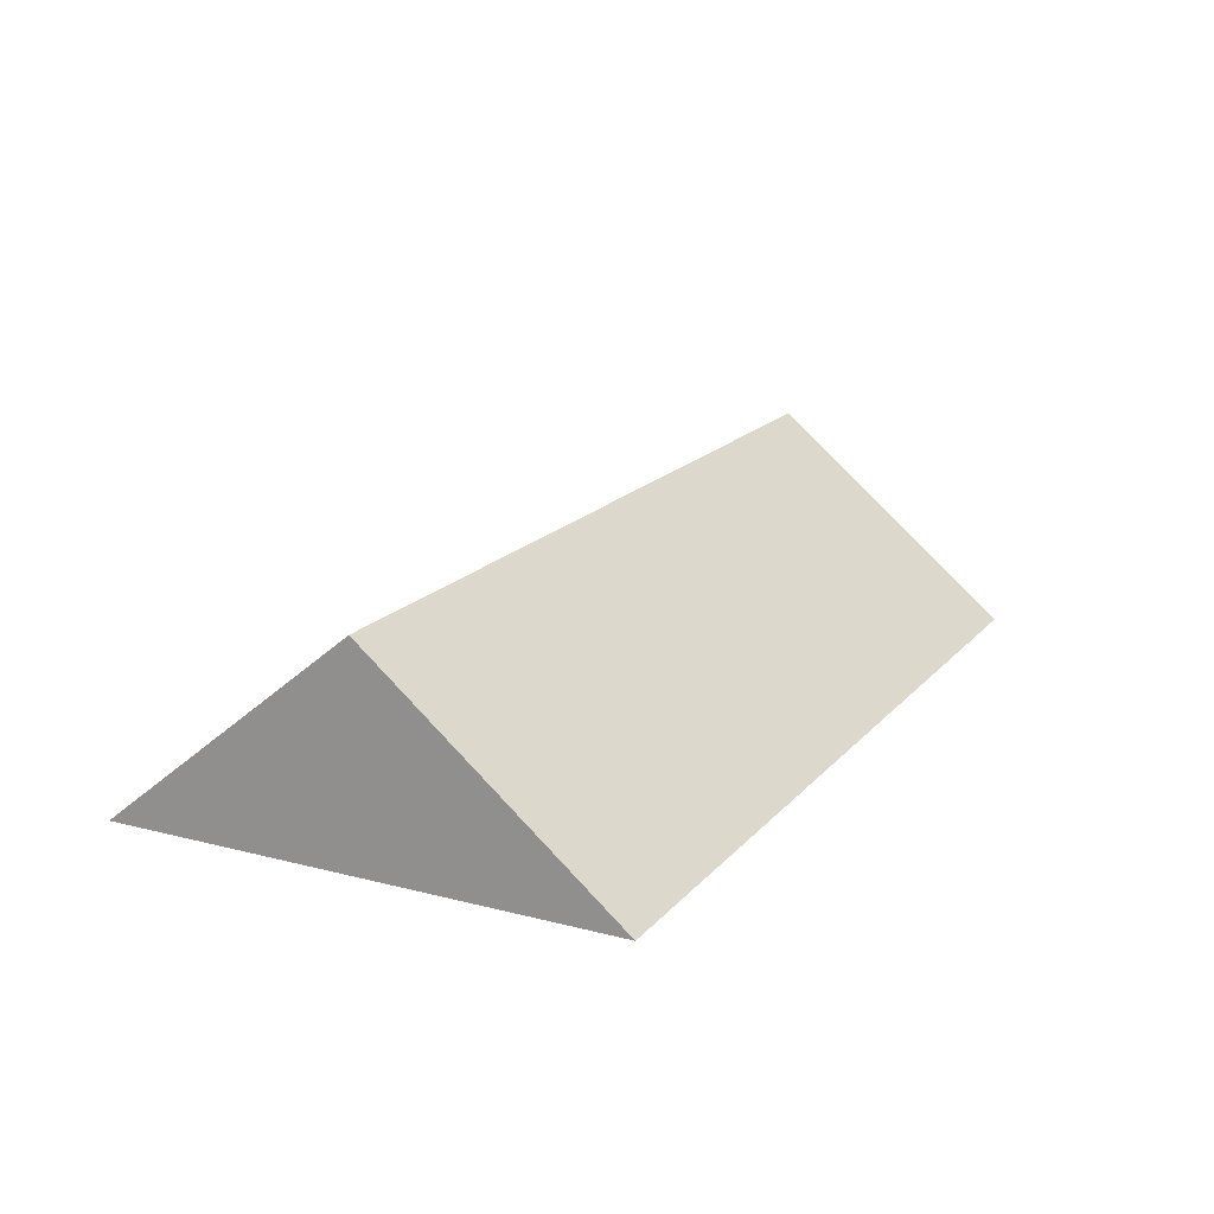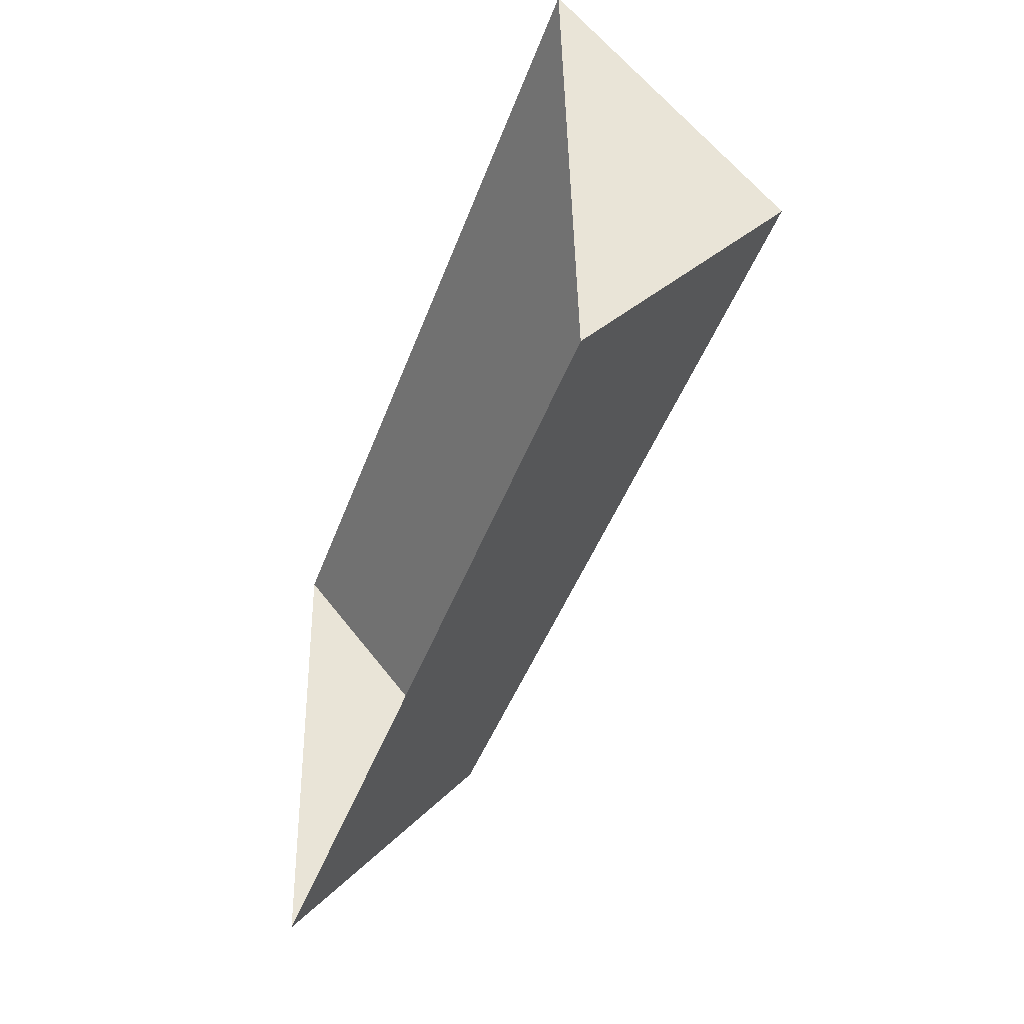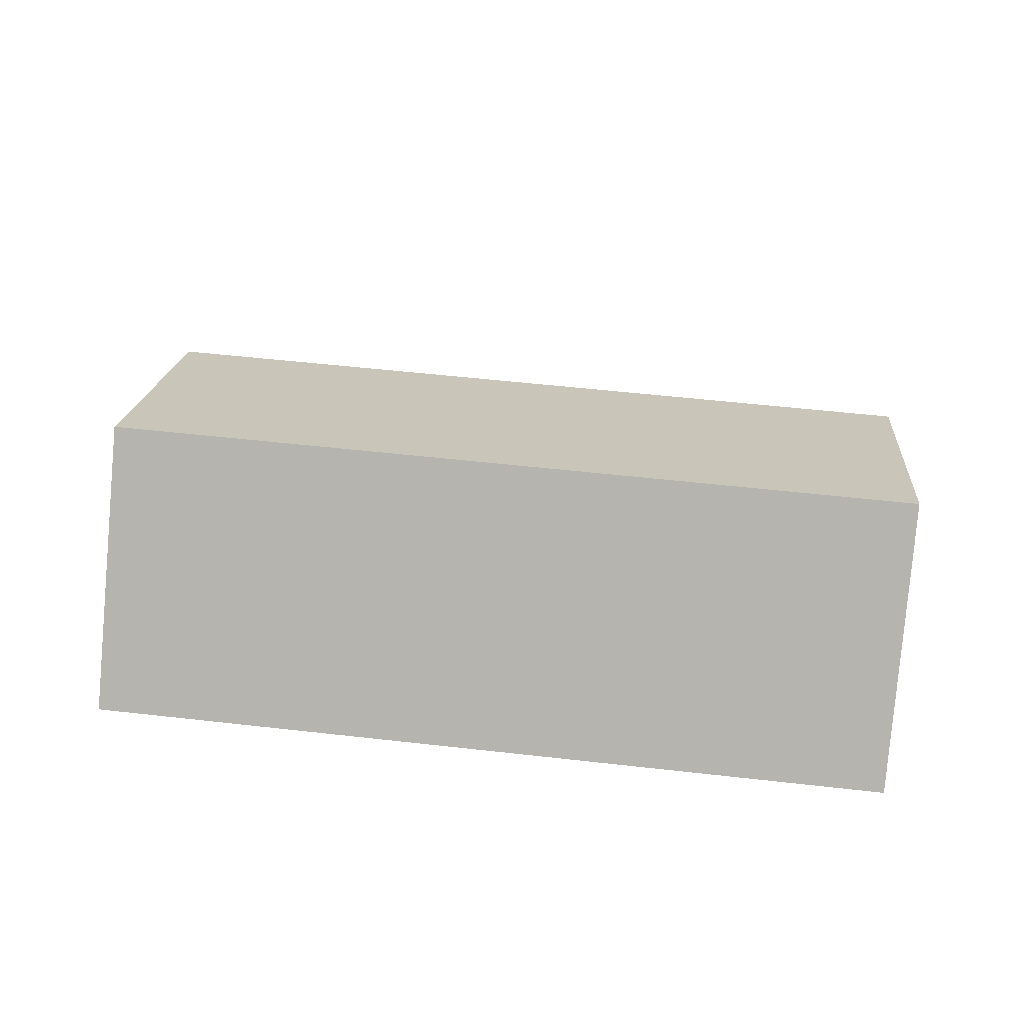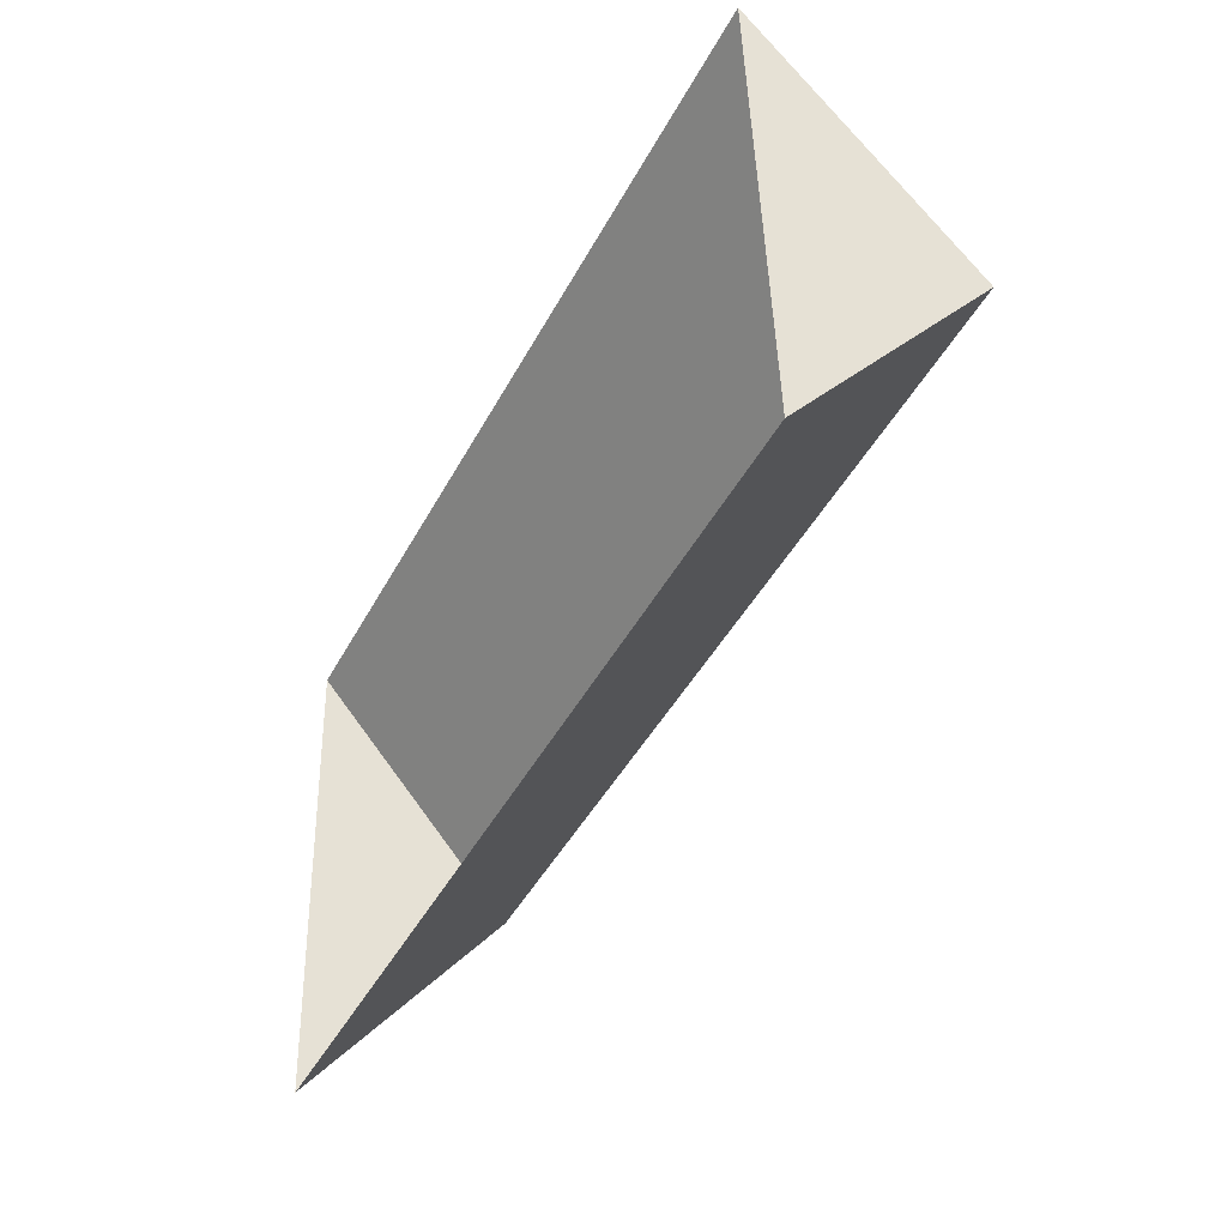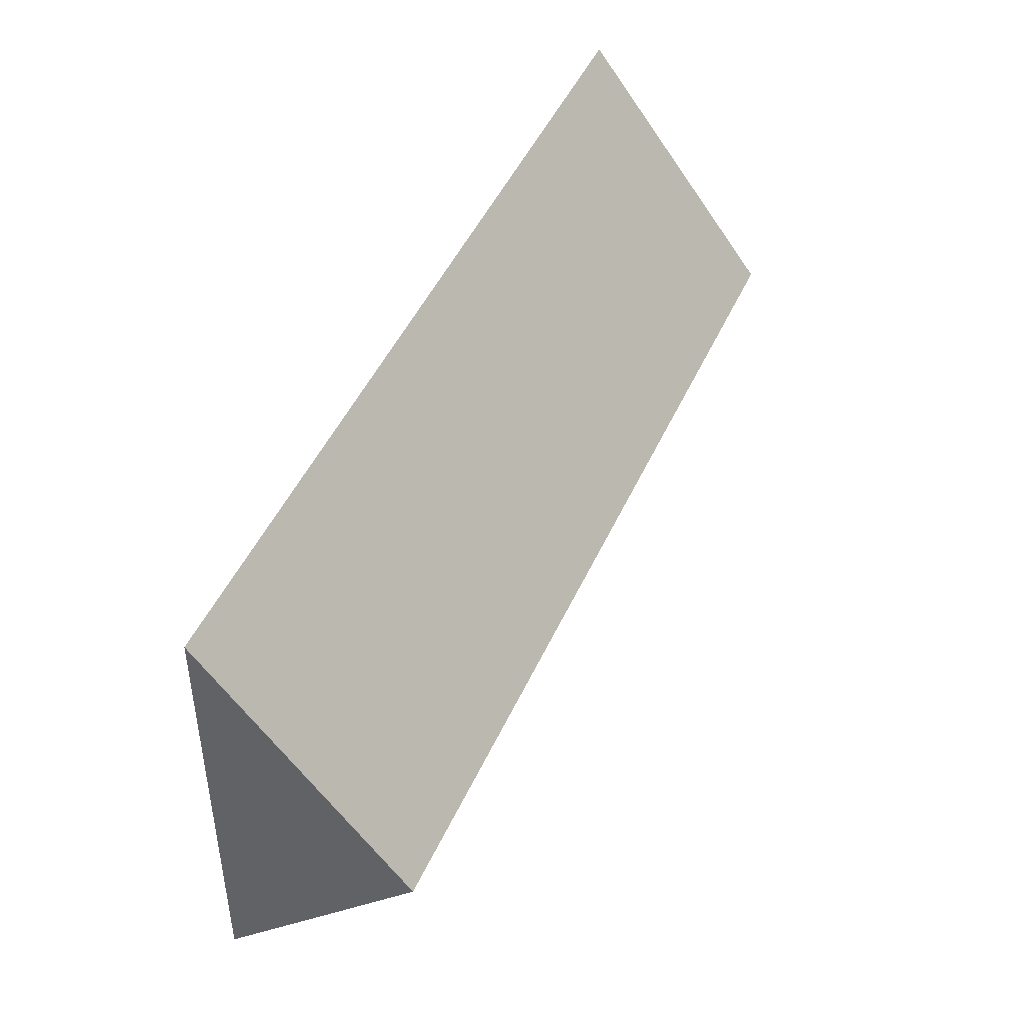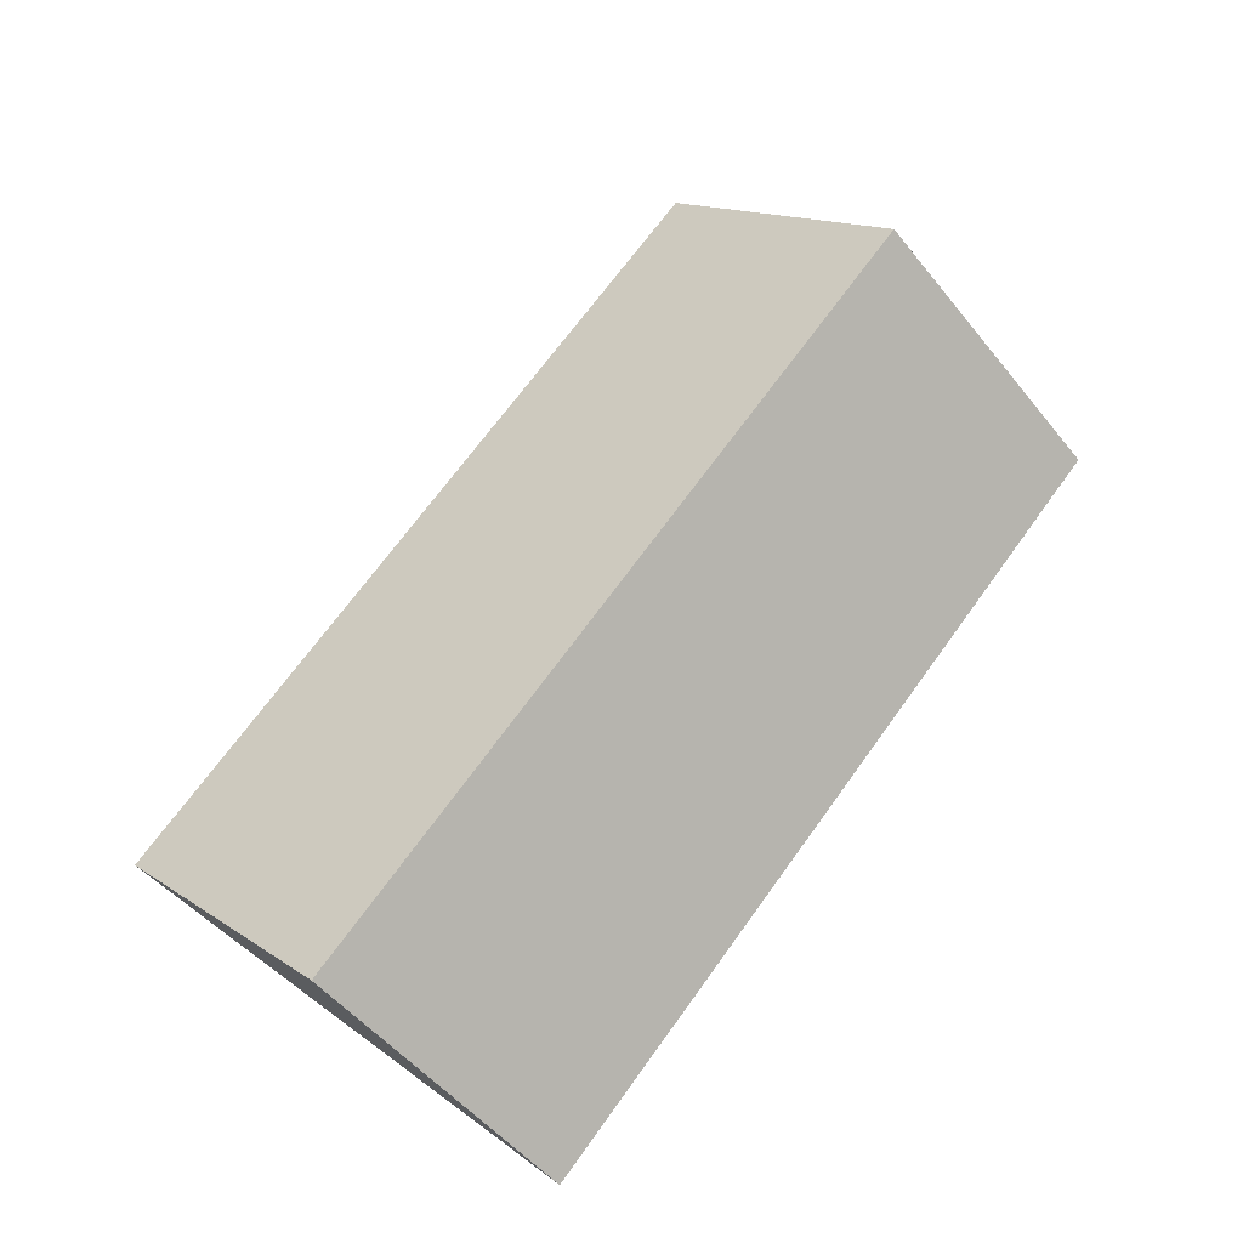
<metadata>
{"format":"obj","ext":"obj","renderer":"f3d","projection":"perspective","resolution":1024,"background":"white","views":[{"elev":17.6,"azim":-66.1,"up":"+Y"},{"elev":-41.2,"azim":70.6,"up":"+Z"},{"elev":59.0,"azim":3.3,"up":"+Y"},{"elev":-41.4,"azim":63.2,"up":"+Z"},{"elev":53.1,"azim":114.4,"up":"+Z"},{"elev":70.7,"azim":122.8,"up":"+Y"}]}
</metadata>
<code>
o CG10_500_039058_0018_roof
v 315.5 75 -10.04
v 15.4 75 -27.16
v 20.2 144.8 -111.6
v 320.4 145 -94.78
v 325.3 75 -180.9
v 25.1 75 -197.5
v 315.5 0 -10.04
v 15.4 0 -27.16
v 25.1 0 -197.5
v 325.3 0 -180.9
f 2 3 4 1
f 3 6 5 4
f 2 3 6
f 5 4 1

</code>
